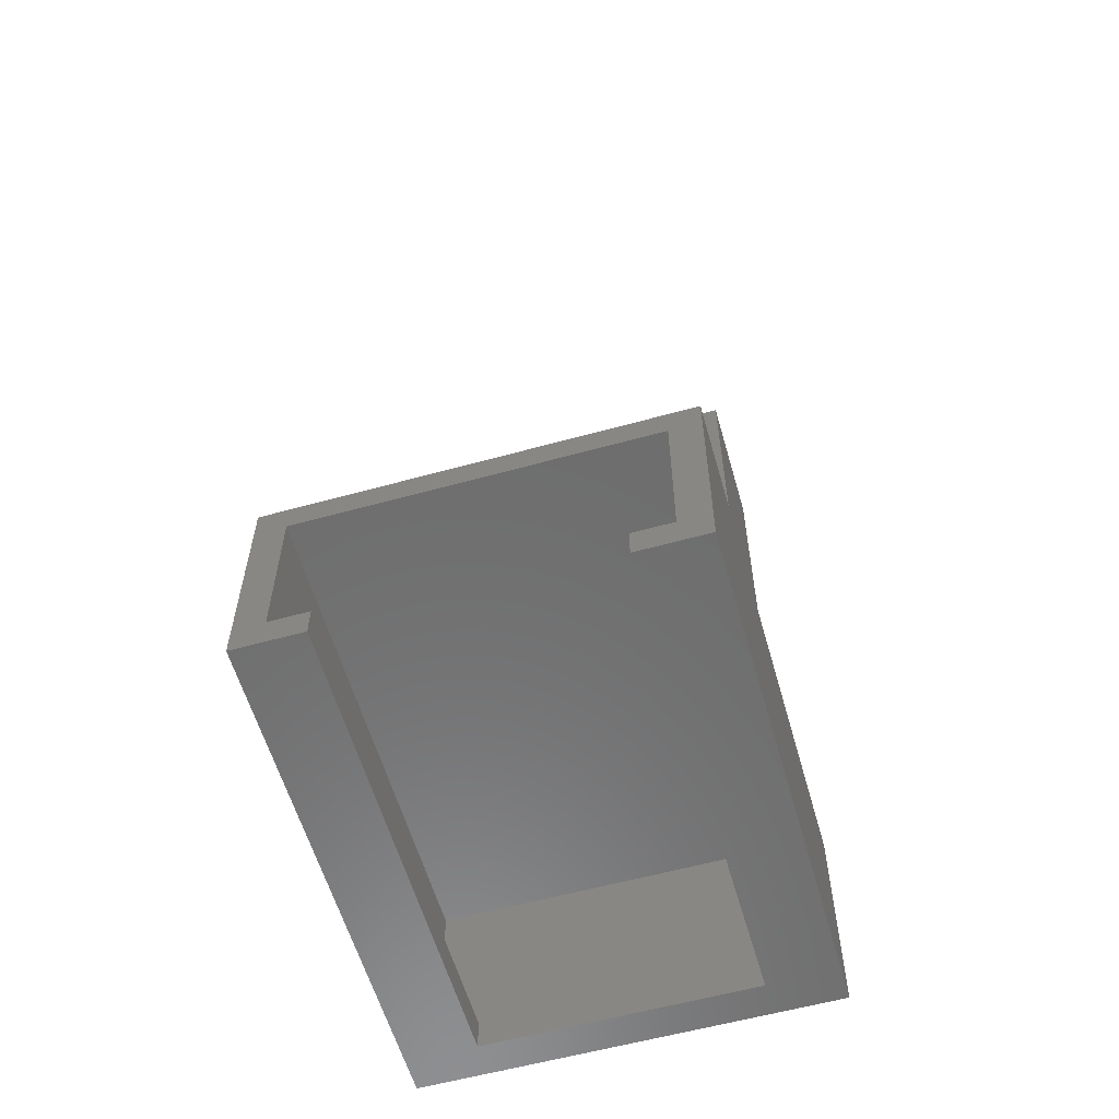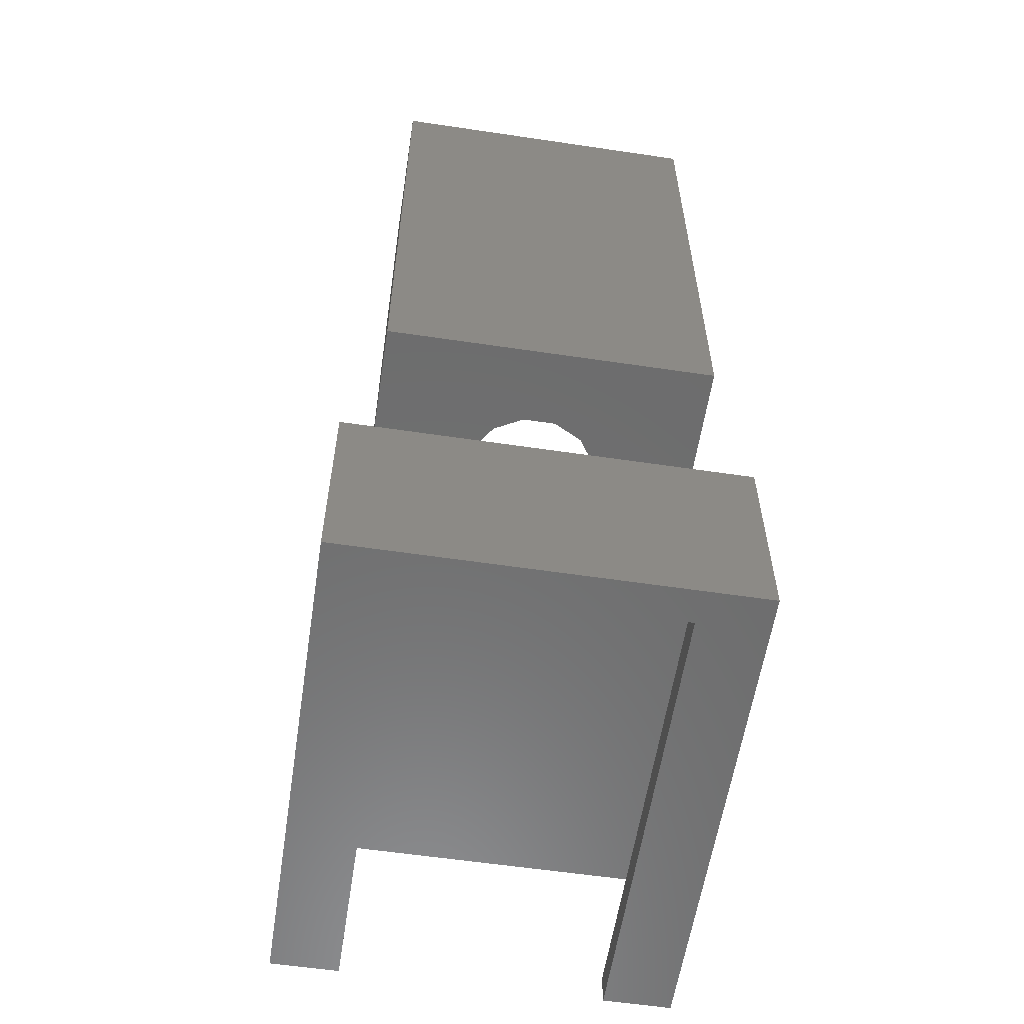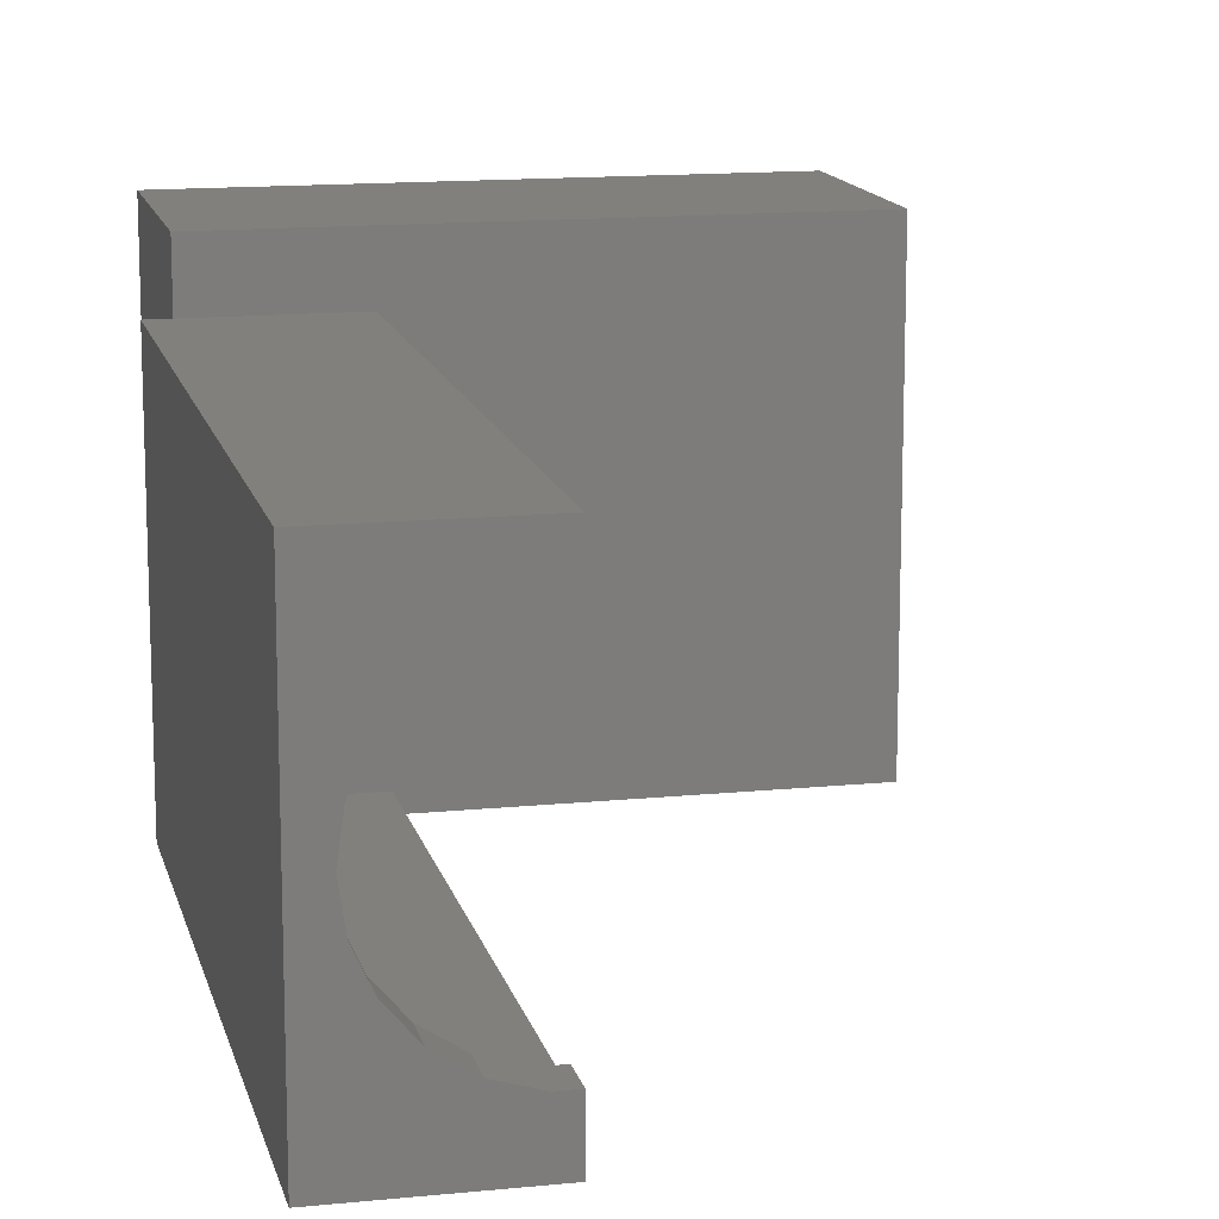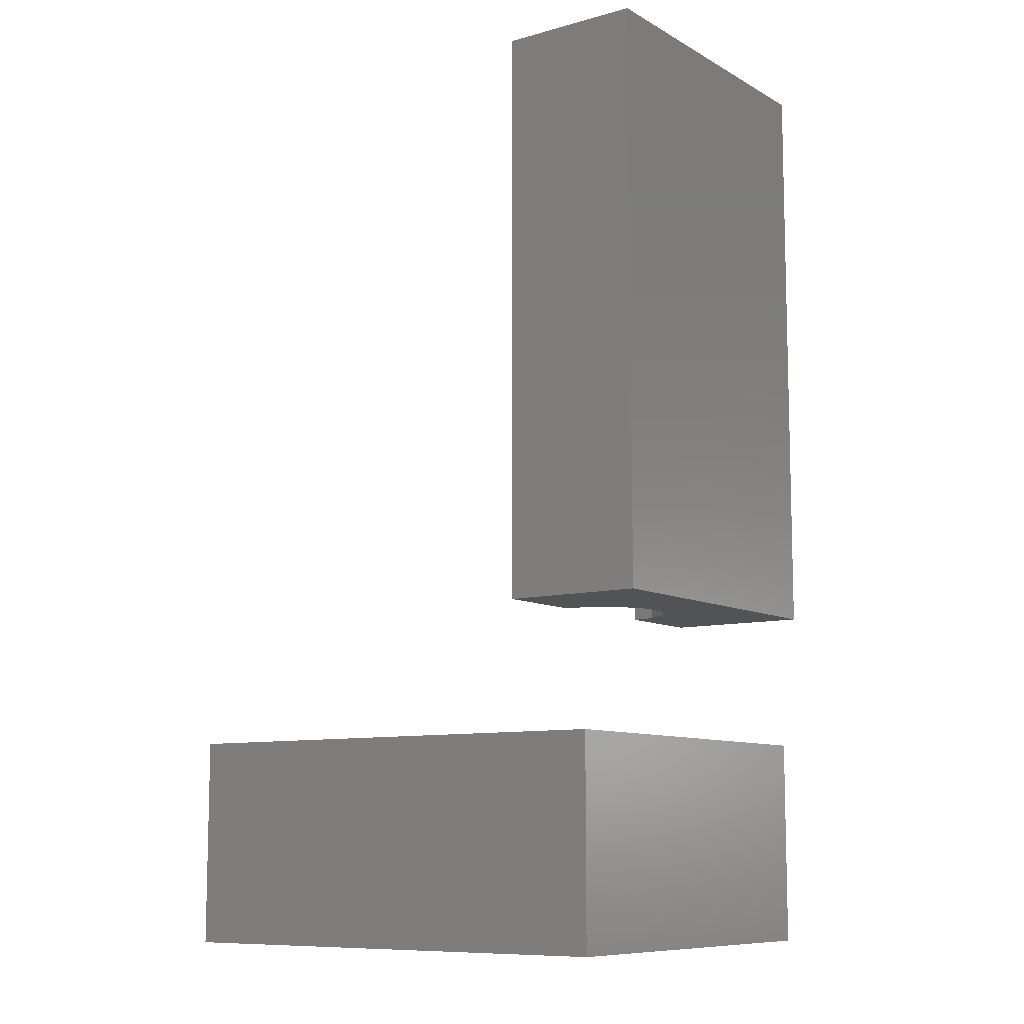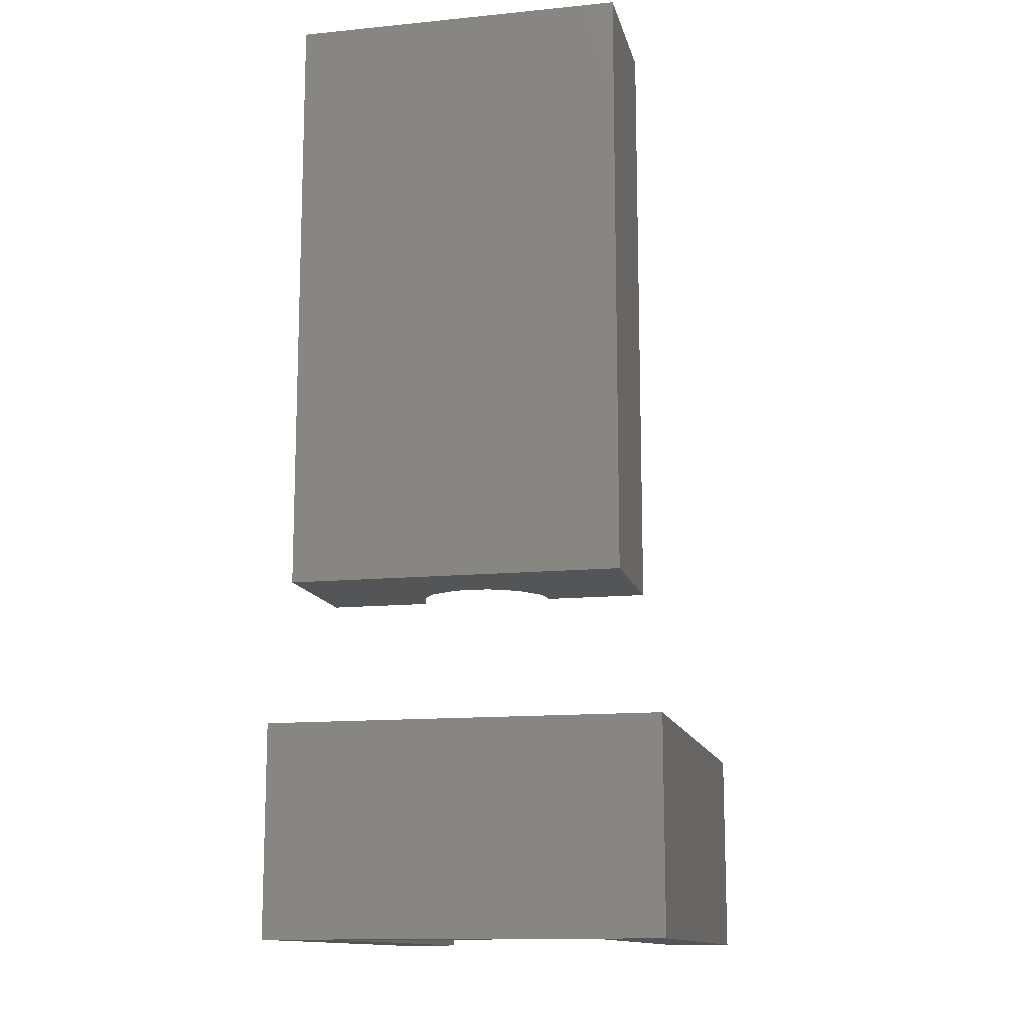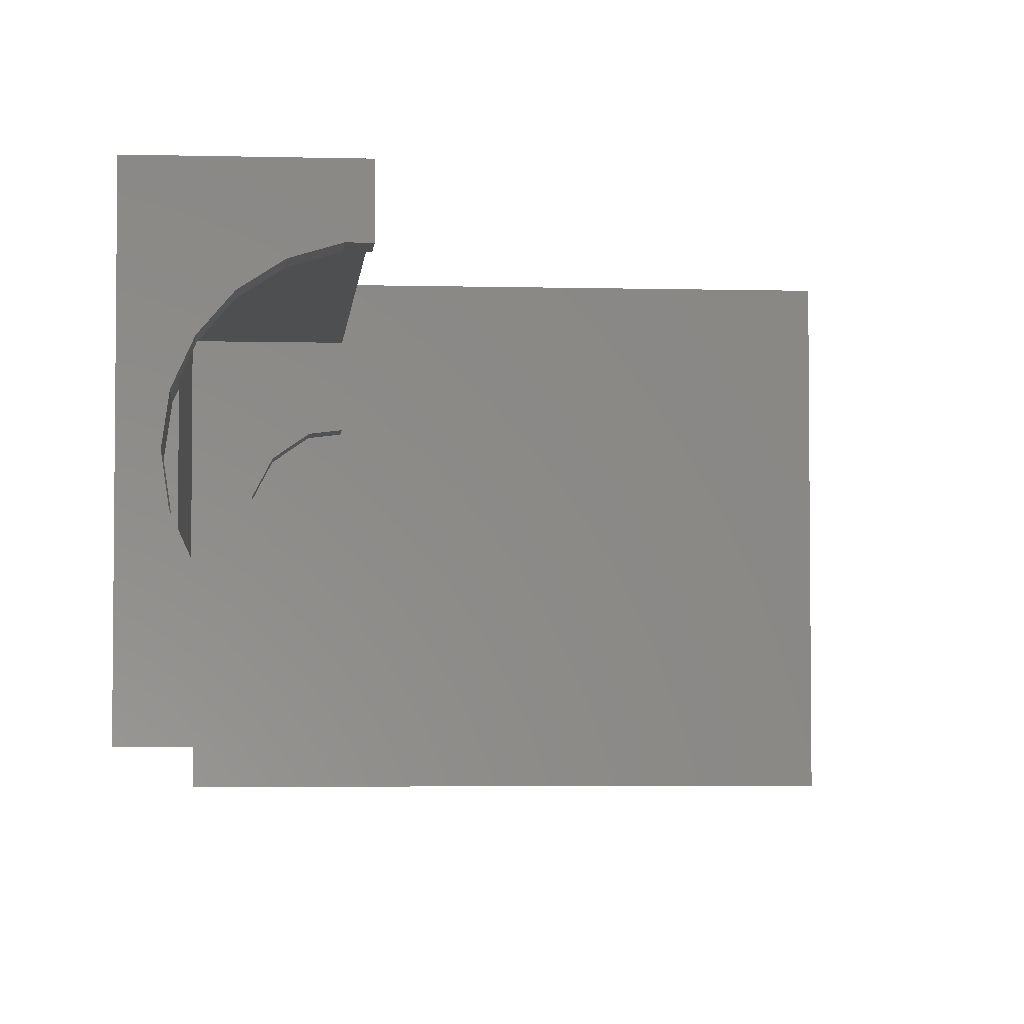
<metadata>
{"format":"stl","ext":"stl","renderer":"f3d","projection":"perspective","resolution":1024,"background":"white","views":[{"elev":-59.0,"azim":105.9,"up":"+Z"},{"elev":-58.7,"azim":-98.7,"up":"+Z"},{"elev":13.8,"azim":-12.8,"up":"+Y"},{"elev":-9.5,"azim":-144.3,"up":"+Z"},{"elev":-13.0,"azim":-77.3,"up":"+Z"},{"elev":-4.1,"azim":-5.0,"up":"+Y"}]}
</metadata>
<code>
# stl→obj: 86 verts, 164 faces
v 0 0 0
v 0 19.5 35
v 0 19.5 0
v 0 0 35
v 8.5 19.5 35
v 7.504 16.68 35
v 8.5 16.68 35
v 5.592 16.12 35
v 1.784 11.72 35
v 1.5 9.75 35
v 2.611 13.53 35
v 3.916 15.04 35
v 7.504 2.821 35
v 8.5 0 35
v 8.5 2.821 35
v 5.592 3.383 35
v 3.916 4.46 35
v 2.611 5.966 35
v 1.784 7.778 35
v 8.5 19.5 0
v 8.5 0 0
v 7.082 6.01 0
v 8.5 5.838 0
v 5.506 7.098 0
v 4.616 8.793 0
v 4.616 10.71 0
v 7.082 13.49 0
v 8.5 13.66 0
v 5.506 12.4 0
v 2 7.304 33
v 2 2 33
v 2 7.304 31
v 2 12.2 31
v 2 17.5 33
v 2 12.2 33
v 2 17.5 2
v 2 2 2
v 8.5 2 33
v 7.504 2.821 33
v 8.5 2.821 33
v 5.592 3.383 33
v 3.916 4.46 33
v 2.611 5.966 33
v 7.504 16.68 33
v 8.5 17.5 33
v 8.5 16.68 33
v 5.592 16.12 33
v 3.916 15.04 33
v 2.611 13.53 33
v 8.5 17.5 2
v 7.082 13.49 2
v 8.5 13.66 2
v 4.616 10.71 2
v 4.616 8.793 2
v 5.506 12.4 2
v 7.082 6.01 2
v 8.5 2 2
v 8.5 5.838 2
v 5.506 7.098 2
v 1.5 9.75 31
v 1.784 11.72 31
v 1.784 7.778 31
v 2 21.5 -8
v 31 -2 -8
v 31 21.5 -8
v 2 -2 -8
v 31 19.75 -9.75
v 31 21.5 -20.5
v 31 -0.25 -9.75
v 31 -0.25 -18.75
v 31 19.75 -18.75
v 31 17.5 -20.5
v 31 17.5 -18.75
v 31 2 -20.5
v 31 2 -18.75
v 31 -2 -20.5
v 4 2 -20.5
v 2 -2 -20.5
v 4 17.5 -20.5
v 2 21.5 -20.5
v 4 -0.25 -9.75
v 4 19.75 -9.75
v 4 2 -18.75
v 4 -0.25 -18.75
v 4 19.75 -18.75
v 4 17.5 -18.75
f 1 2 3
f 2 1 4
f 5 6 7
f 5 8 6
f 2 8 5
f 9 2 10
f 11 2 9
f 12 2 11
f 8 2 12
f 13 14 15
f 16 14 13
f 4 16 17
f 4 10 2
f 16 4 14
f 18 4 17
f 19 4 18
f 10 4 19
f 20 2 5
f 2 20 3
f 21 22 23
f 1 22 21
f 22 1 24
f 25 1 26
f 24 1 25
f 27 20 28
f 3 27 29
f 3 29 26
f 27 3 20
f 3 26 1
f 1 14 4
f 14 1 21
f 30 31 32
f 33 34 35
f 34 33 36
f 32 36 33
f 37 32 31
f 32 37 36
f 38 39 40
f 38 41 39
f 31 41 38
f 31 42 41
f 31 43 42
f 43 31 30
f 44 45 46
f 47 45 44
f 47 34 45
f 48 34 47
f 49 34 48
f 34 49 35
f 36 45 34
f 45 36 50
f 50 51 52
f 36 51 50
f 53 36 54
f 55 36 53
f 51 36 55
f 56 57 58
f 37 56 59
f 56 37 57
f 54 37 59
f 37 54 36
f 57 31 38
f 31 57 37
f 54 26 53
f 26 54 25
f 27 52 51
f 52 27 28
f 29 51 55
f 51 29 27
f 59 25 54
f 25 59 24
f 53 29 55
f 29 53 26
f 22 59 56
f 59 22 24
f 23 56 58
f 56 23 22
f 60 33 61
f 33 60 32
f 32 60 62
f 40 13 15
f 13 40 39
f 44 7 6
f 7 44 46
f 48 8 12
f 8 48 47
f 11 35 49
f 9 35 11
f 61 35 9
f 35 61 33
f 11 48 12
f 48 11 49
f 19 30 62
f 18 30 19
f 30 18 43
f 62 30 32
f 19 60 10
f 60 19 62
f 47 6 8
f 6 47 44
f 41 17 16
f 17 41 42
f 17 43 18
f 43 17 42
f 10 61 9
f 61 10 60
f 39 16 13
f 16 39 41
f 15 38 40
f 38 14 57
f 14 38 15
f 57 23 58
f 57 21 23
f 21 57 14
f 5 45 20
f 7 45 5
f 45 7 46
f 50 20 45
f 28 50 52
f 50 28 20
f 63 64 65
f 64 63 66
f 65 67 68
f 65 69 67
f 69 64 70
f 64 69 65
f 71 68 67
f 72 71 73
f 71 72 68
f 70 74 75
f 70 76 74
f 76 70 64
f 76 77 74
f 77 78 79
f 78 77 76
f 79 68 72
f 79 80 68
f 80 79 78
f 78 63 80
f 63 78 66
f 78 64 66
f 64 78 76
f 68 63 65
f 63 68 80
f 81 67 69
f 67 81 82
f 83 70 75
f 70 83 84
f 85 73 71
f 73 85 86
f 85 67 82
f 67 85 71
f 82 86 85
f 86 83 79
f 82 83 86
f 81 83 82
f 83 81 84
f 79 83 77
f 70 81 69
f 81 70 84
f 79 73 86
f 73 79 72
f 74 83 75
f 83 74 77

</code>
